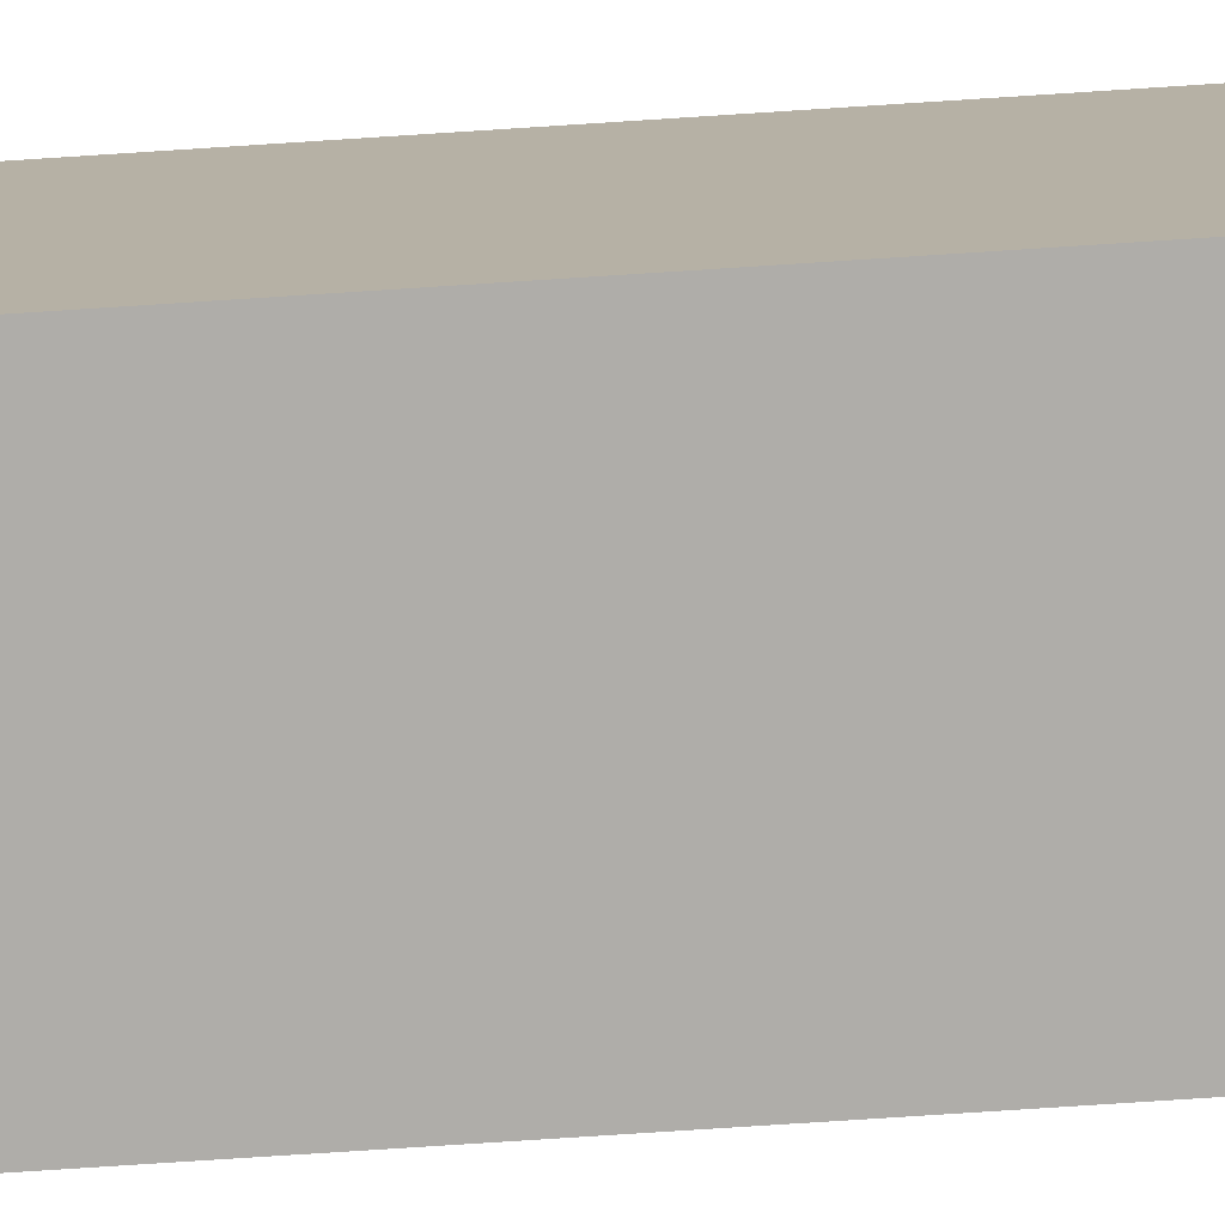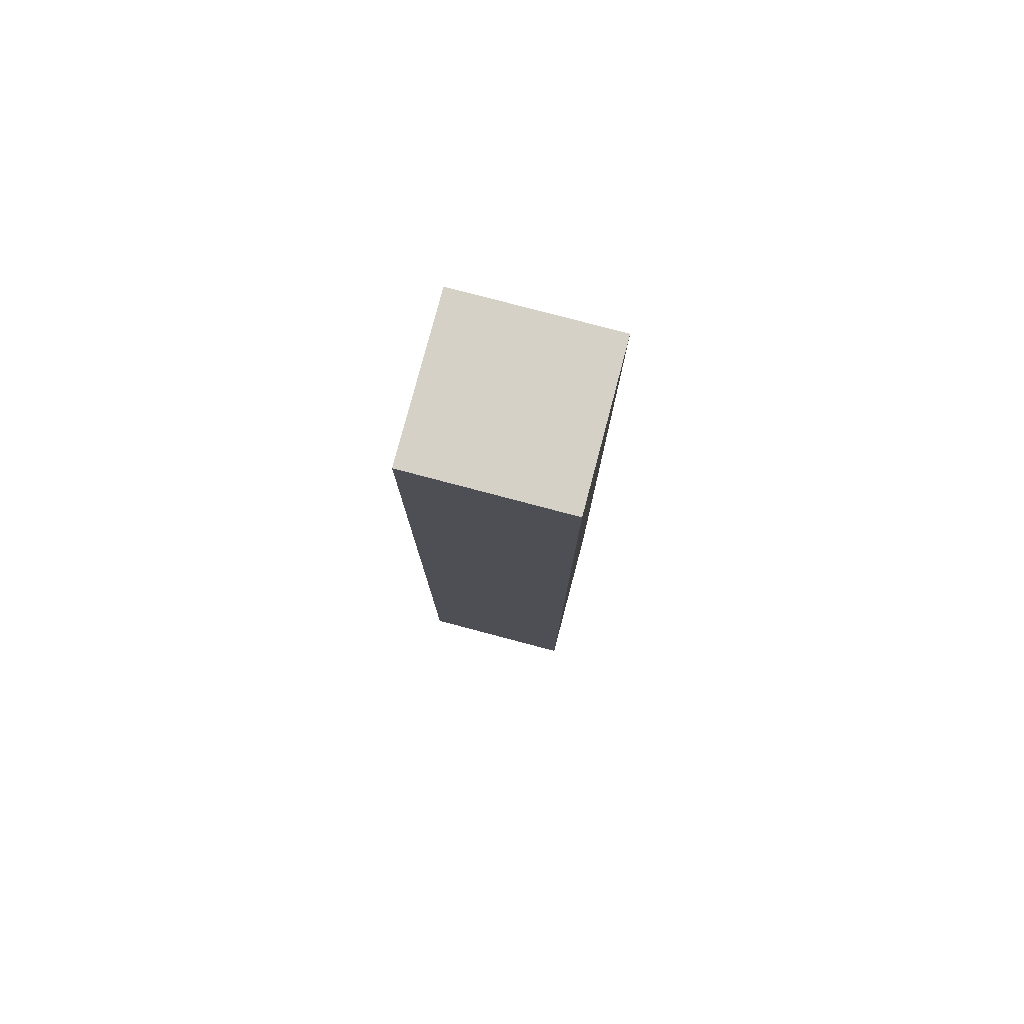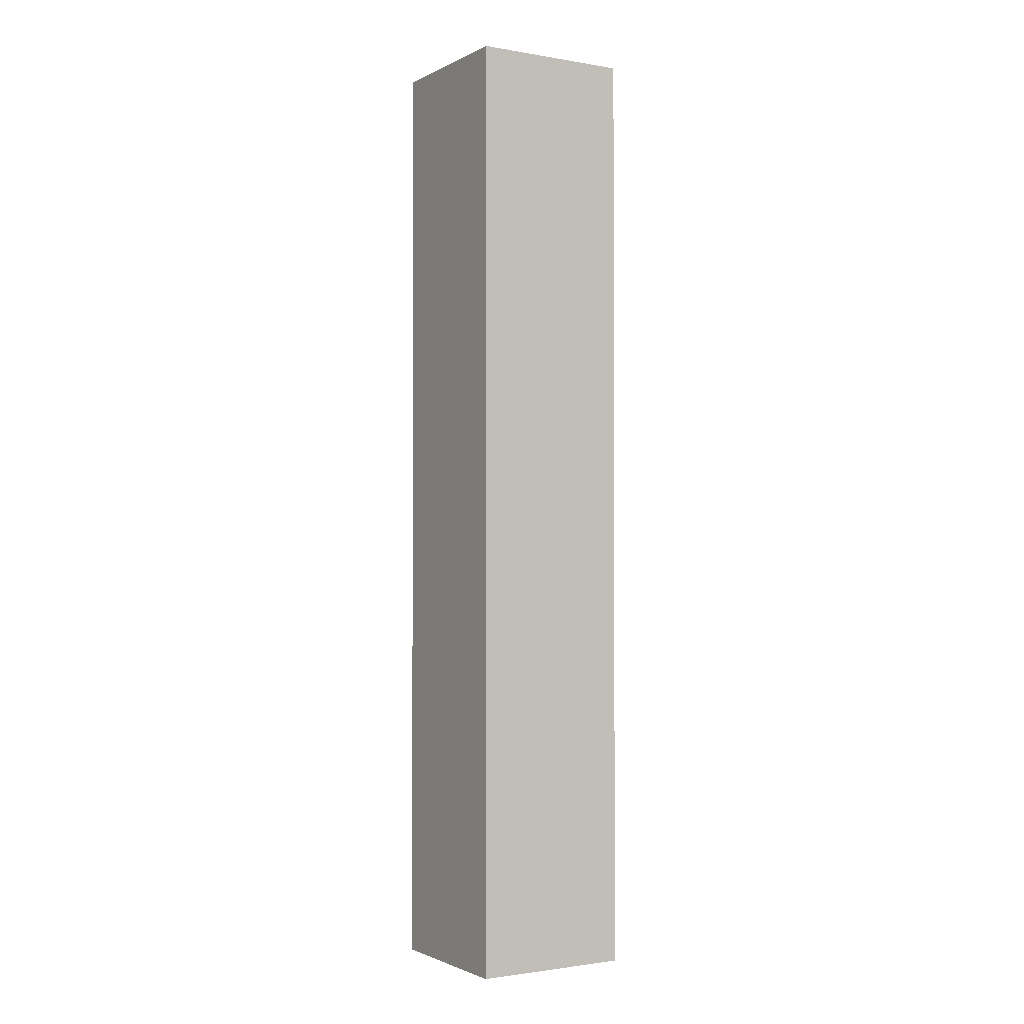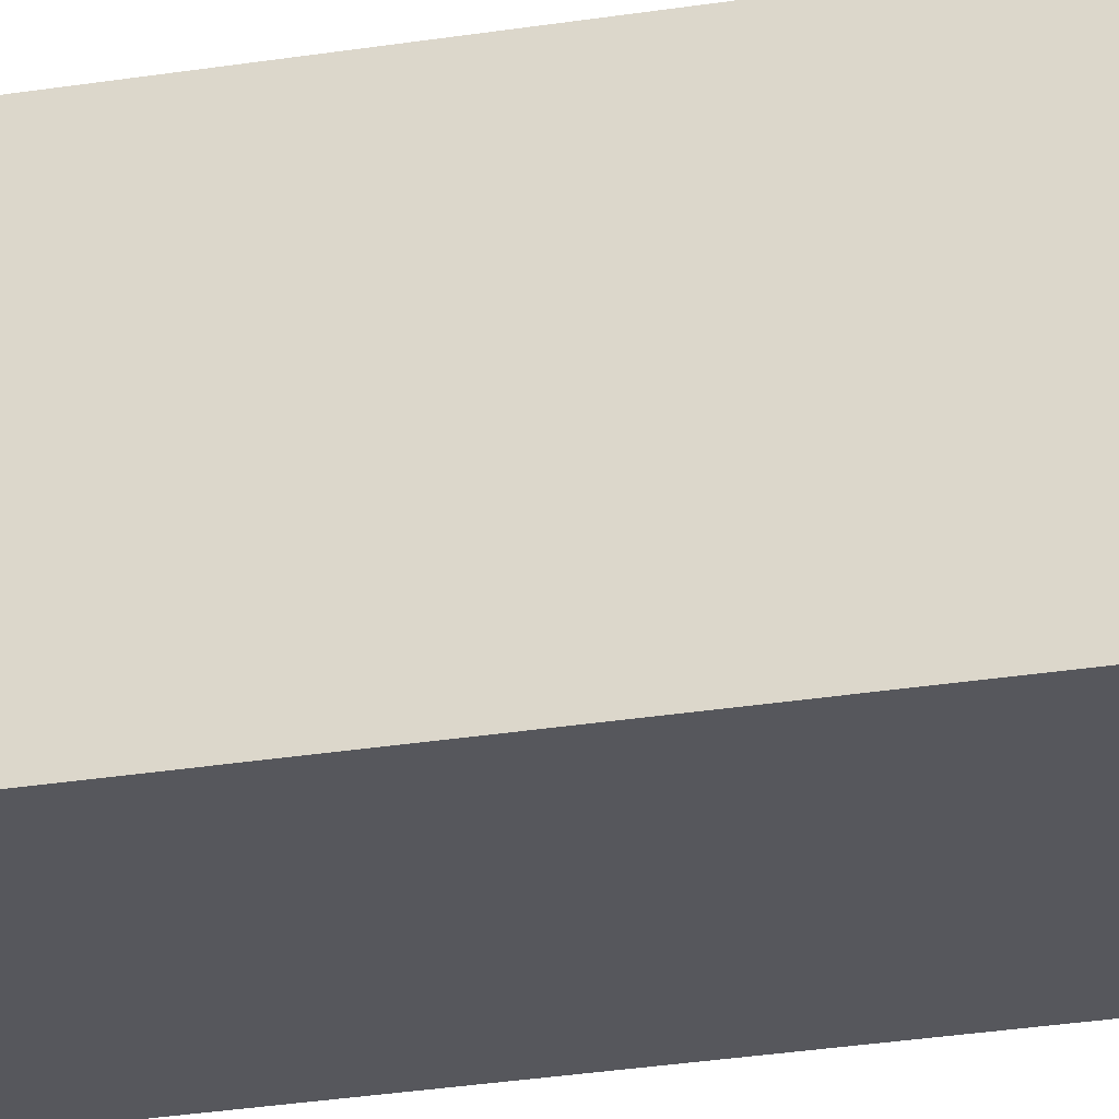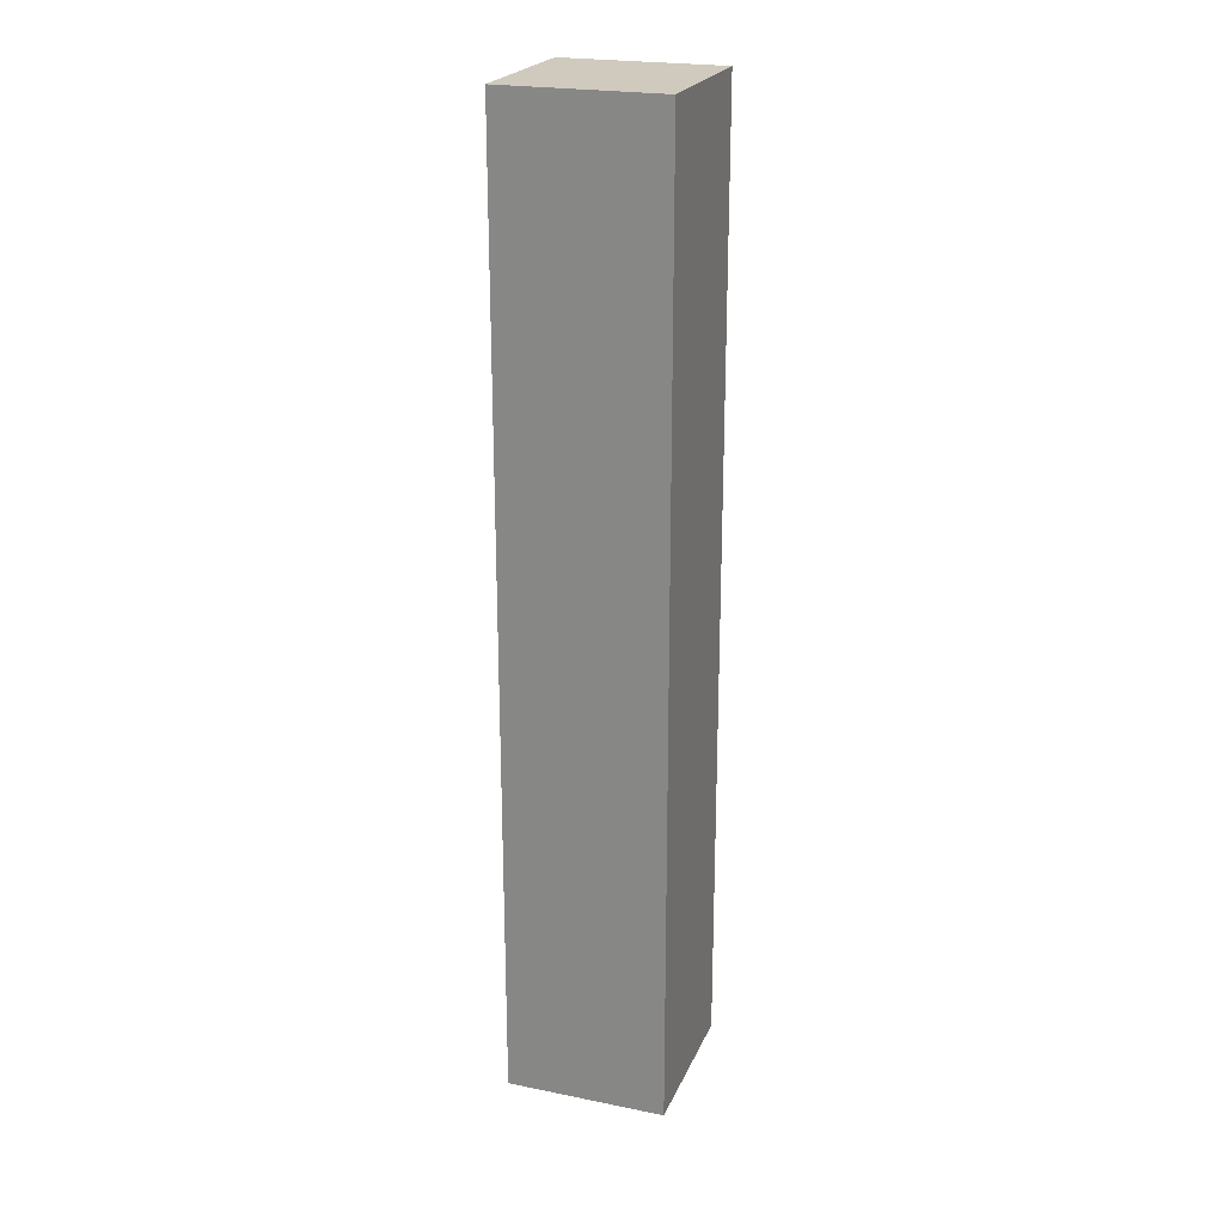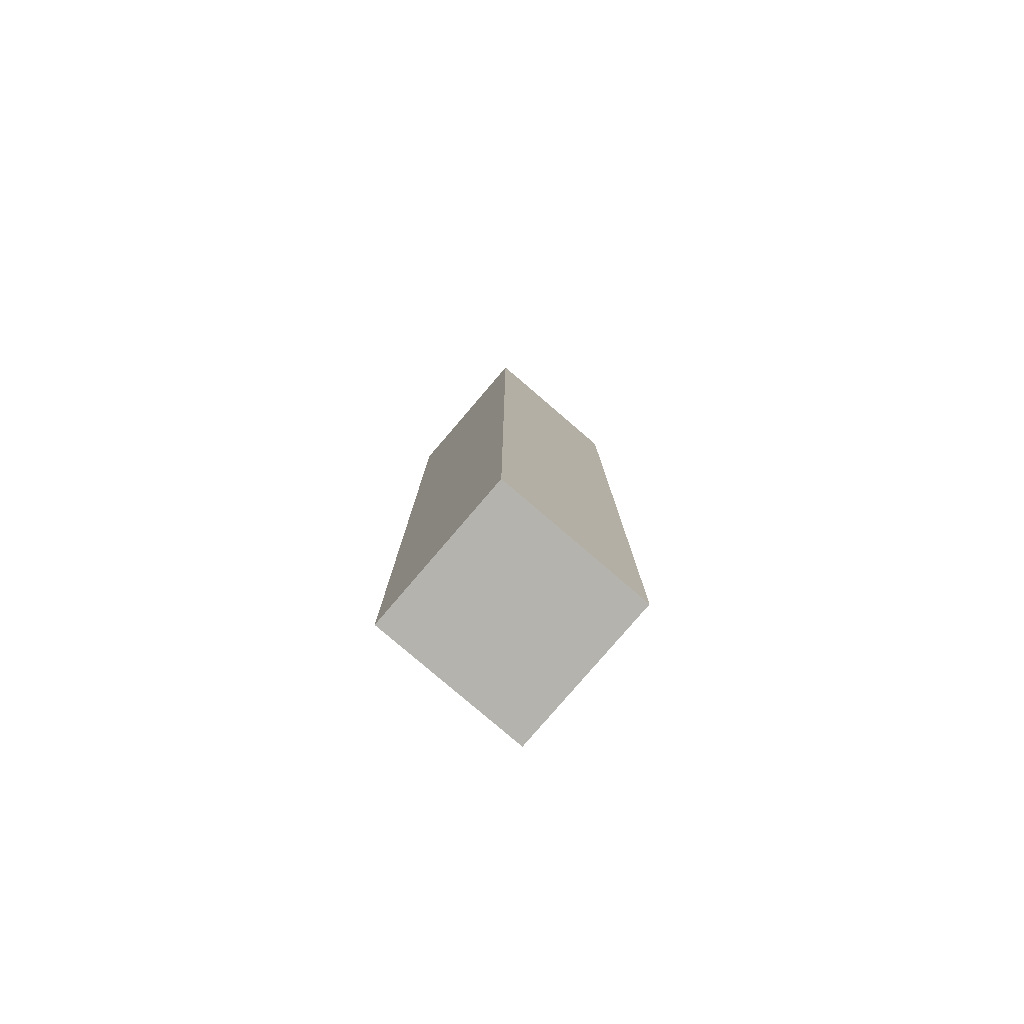
<metadata>
{"format":"obj","ext":"obj","renderer":"f3d","projection":"perspective","resolution":1024,"background":"white","views":[{"elev":-77.3,"azim":-86.3,"up":"+Z"},{"elev":79.0,"azim":104.8,"up":"+Y"},{"elev":-1.6,"azim":148.8,"up":"+Y"},{"elev":-27.6,"azim":-76.0,"up":"+Z"},{"elev":22.8,"azim":109.0,"up":"+Y"},{"elev":-79.9,"azim":49.4,"up":"+Y"}]}
</metadata>
<code>
o
v -5.9 0.3 0.1
v -5.9 0.3 -0.2
v -5.9 2.1 0.1
v -5.9 2.1 -0.2
v -5.6 0.3 0.1
v -5.6 0.3 -0.2
v -5.6 2.1 0.1
v -5.6 2.1 -0.2
v -5.9 0.3 0.1
v -5.9 2.1 0.1
v -5.6 0.3 0.1
v -5.6 2.1 0.1
v -5.9 0.3 -0.2
v -5.9 2.1 -0.2
v -5.6 0.3 -0.2
v -5.6 2.1 -0.2
v -5.9 0.3 0.1
v -5.6 0.3 0.1
v -5.9 0.3 -0.2
v -5.6 0.3 -0.2
v -5.9 2.1 0.1
v -5.6 2.1 0.1
v -5.9 2.1 -0.2
v -5.6 2.1 -0.2
f 3 2 1
f 4 2 3
f 5 6 7
f 7 6 8
f 11 10 9
f 12 10 11
f 13 14 15
f 15 14 16
f 19 18 17
f 20 18 19
f 21 22 23
f 23 22 24

</code>
